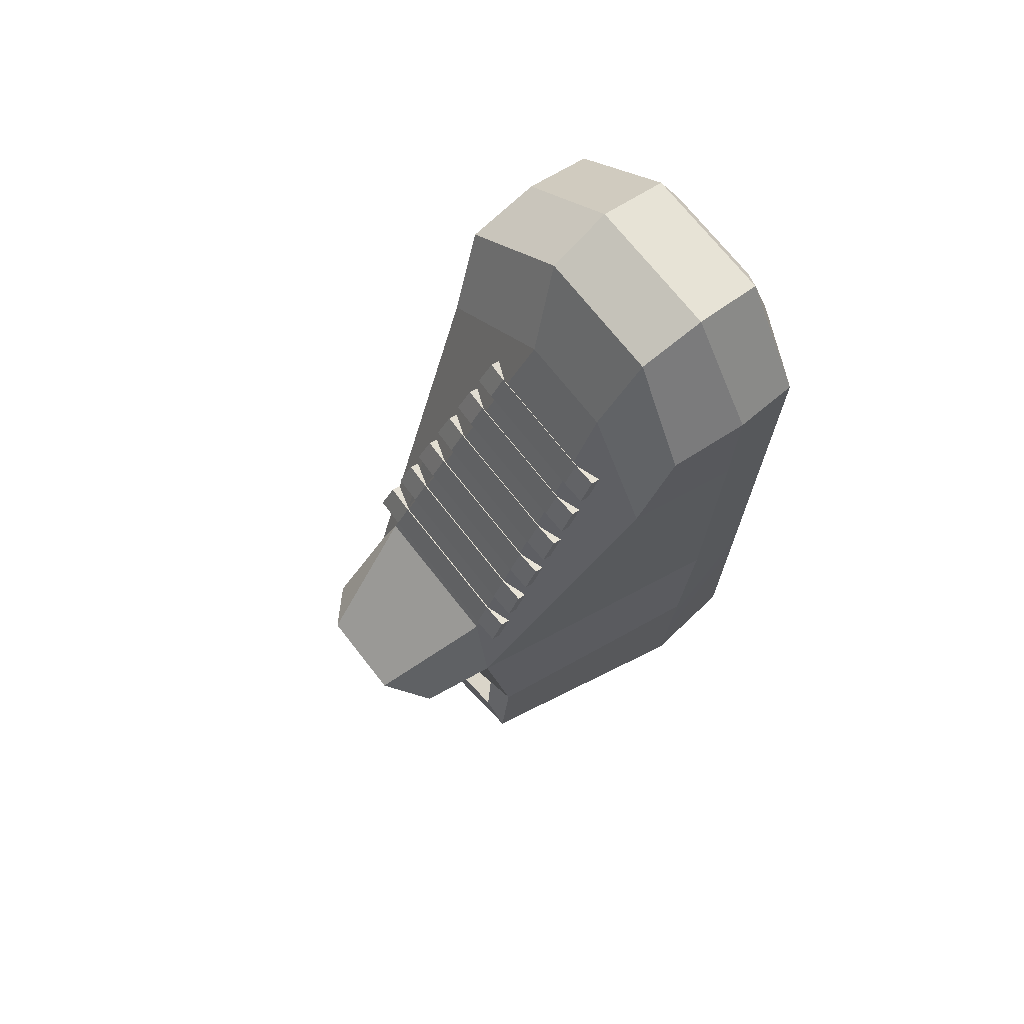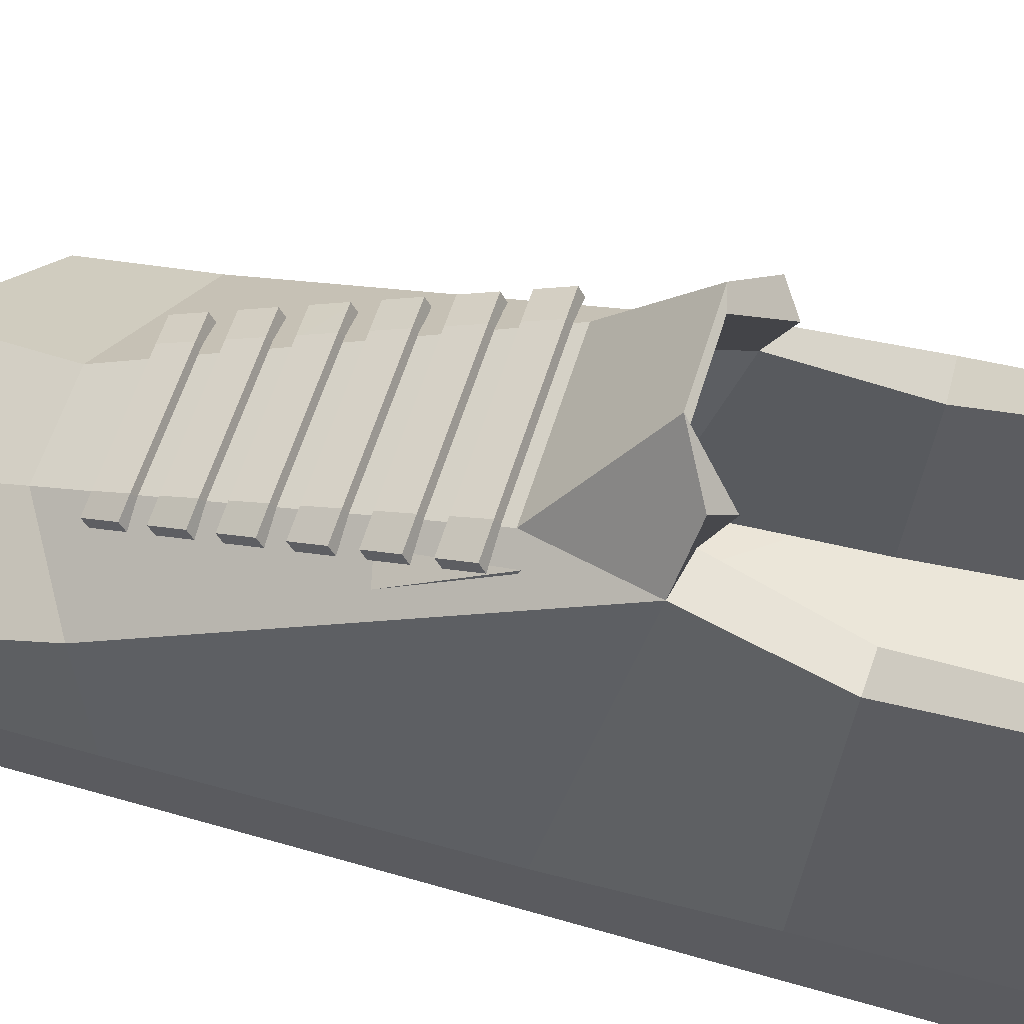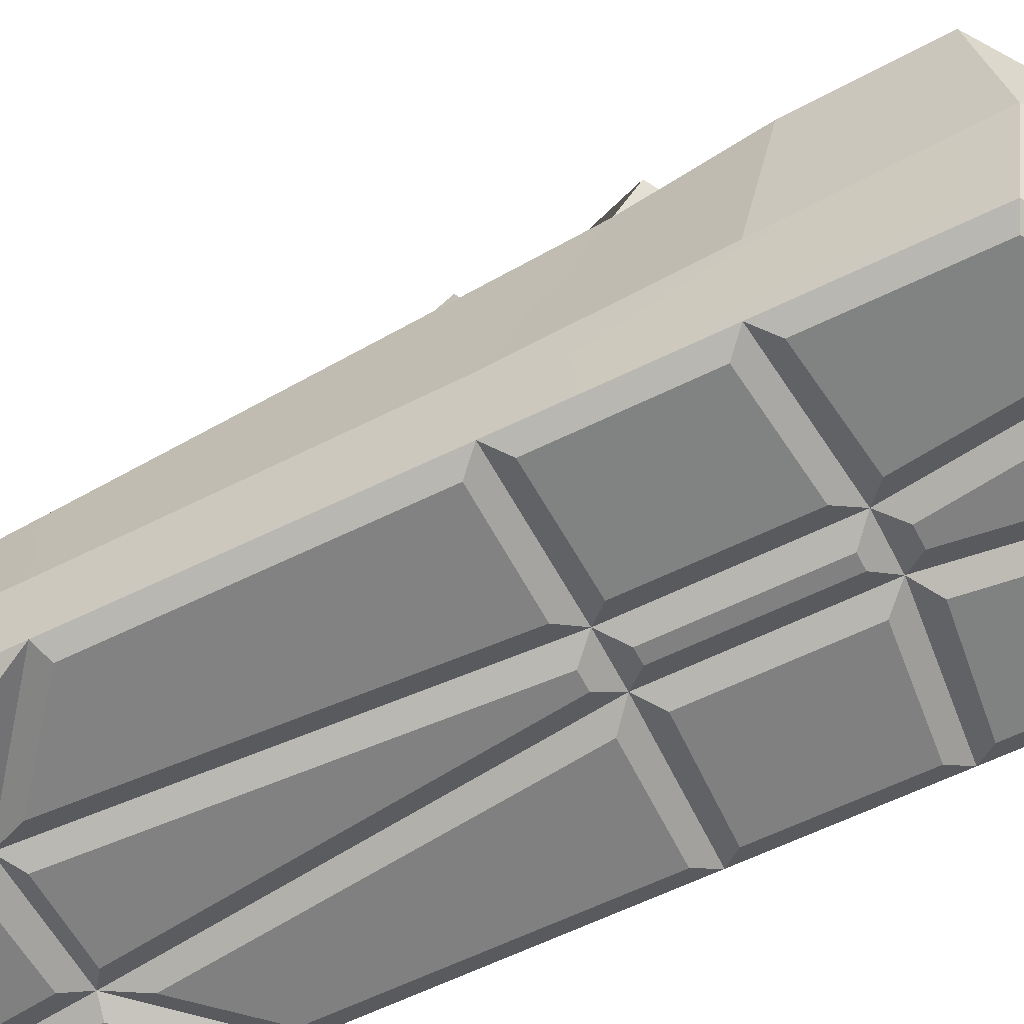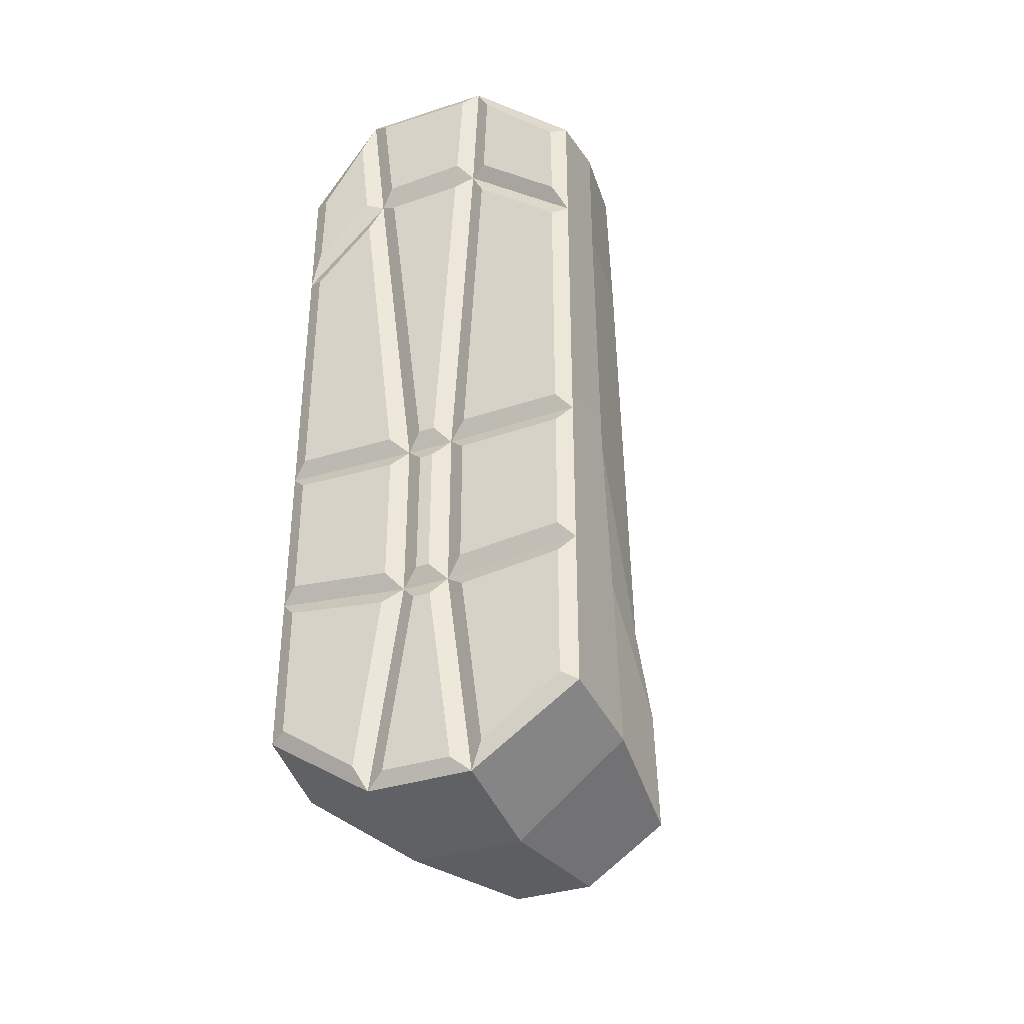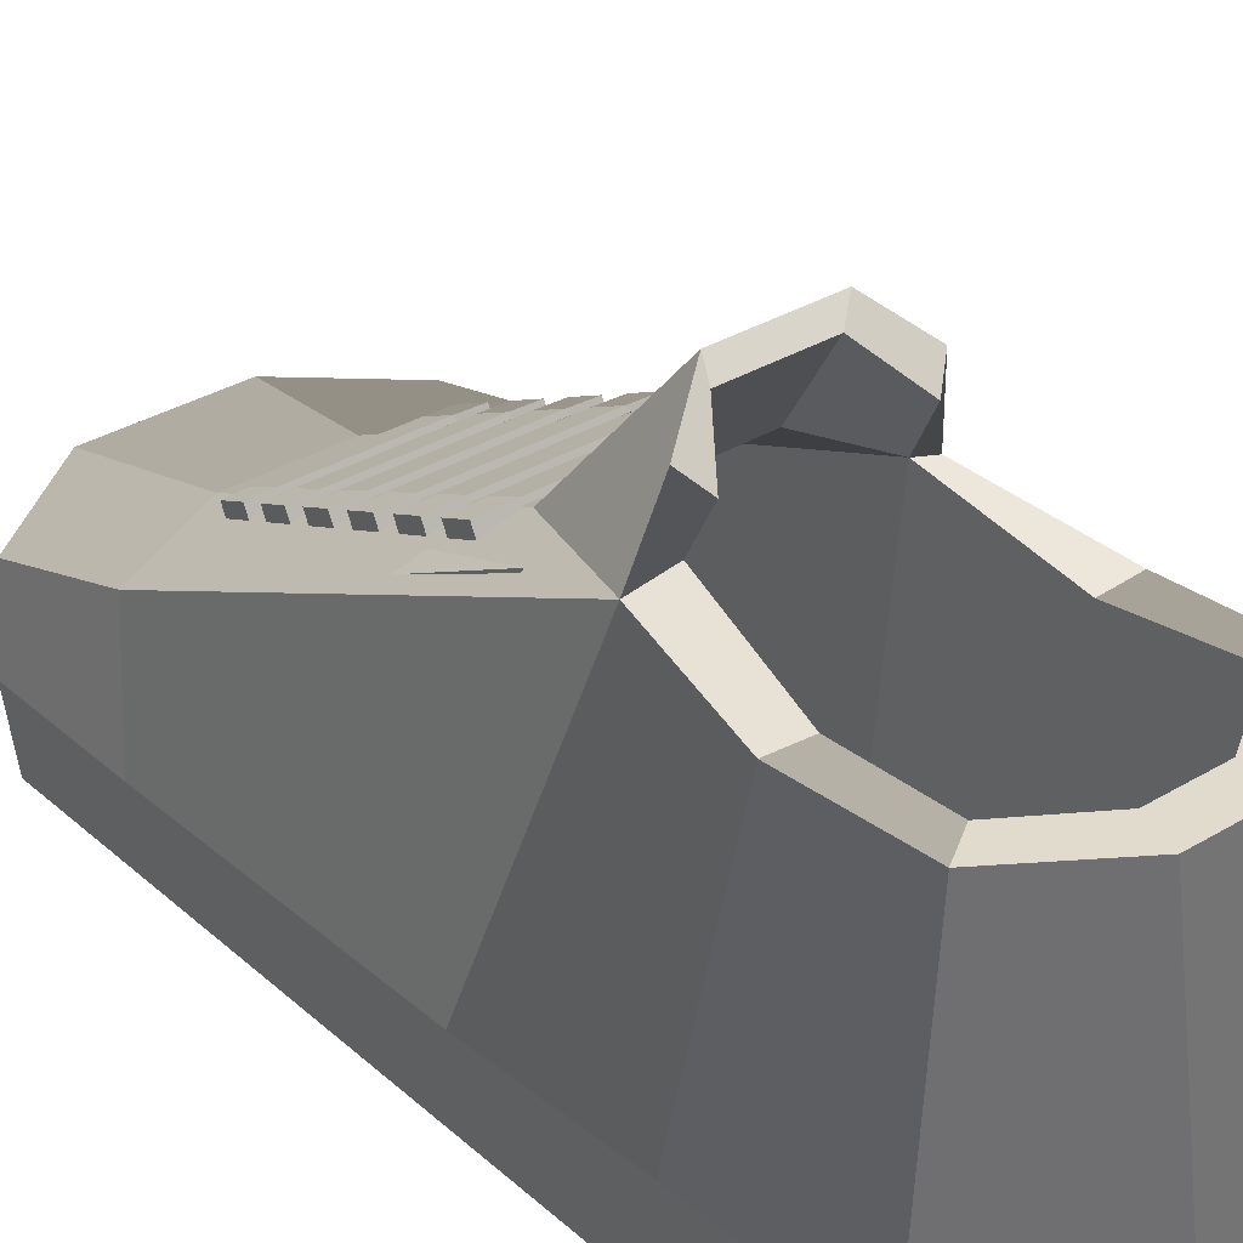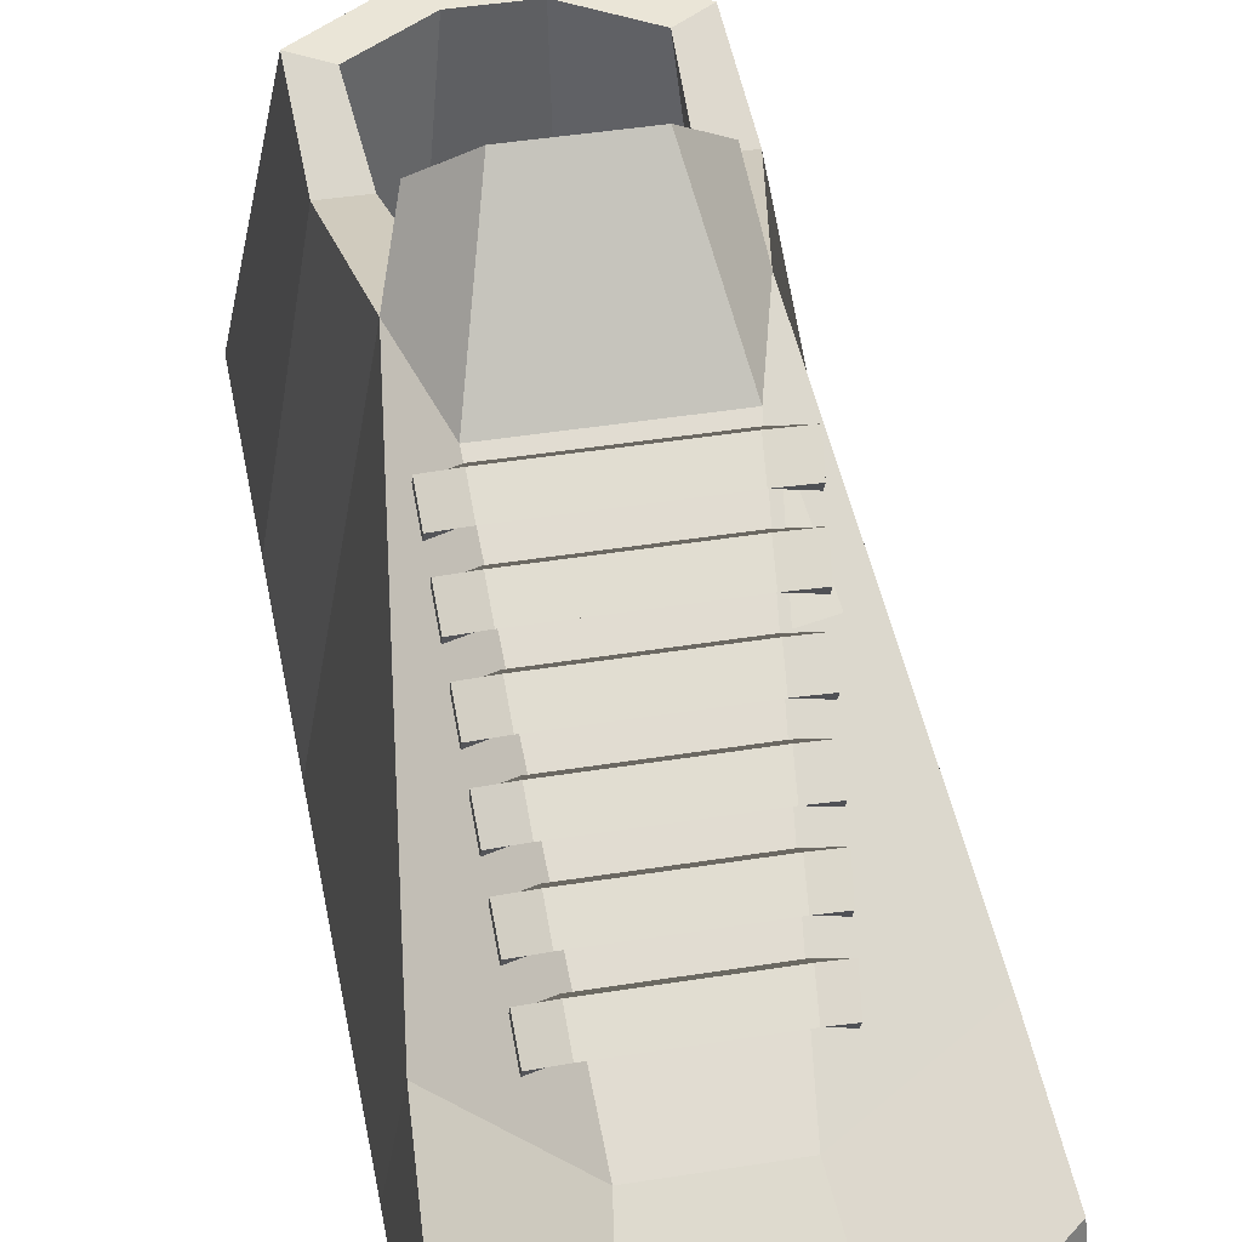
<metadata>
{"format":"obj","ext":"obj","renderer":"f3d","projection":"perspective","resolution":1024,"background":"white","views":[{"elev":71.1,"azim":-128.1,"up":"+Z"},{"elev":57.8,"azim":106.8,"up":"+Y"},{"elev":-60.4,"azim":116.8,"up":"+Y"},{"elev":-35.8,"azim":23.0,"up":"+Z"},{"elev":33.3,"azim":140.4,"up":"+Y"},{"elev":44.0,"azim":-10.6,"up":"+Y"}]}
</metadata>
<code>
o Trainers_01:Trainers_Cube_025
v 0.1683 0.09613 -0.2317
v 0.1255 0.3361 -0.2507
v 0.1046 0.3519 -0.1272
v 0.167 0.0831 -0.06297
v -0.1685 0.09613 -0.2317
v -0.1255 0.3361 -0.2507
v -0.1255 0.3467 -0.3762
v -0.1696 0.1075 -0.4027
v 0.1663 0.07676 0.2317
v 0.15 0.1891 0.2485
v 0.1573 0.156 0.3648
v 0.1663 0.07676 0.3626
v 0.03715 0.1742 0.3184
v 0.04654 0.145 0.4562
v 0.05633 0.1203 -0.4822
v 0.04147 0.3467 -0.4327
v 0.1255 0.3467 -0.3762
v 0.1694 0.1075 -0.4027
v -0.1672 0.0831 -0.06297
v -0.1046 0.3519 -0.1272
v -0.09116 0.08082 0.4784
v -0.08621 0.145 0.4562
v -0.1592 0.156 0.3648
v -0.1666 0.07676 0.3626
v -0.06415 0.1742 0.3184
v -0.152 0.1891 0.2485
v 0.05088 0.08082 0.4784
v -0.04147 0.3467 -0.4327
v -0.05645 0.1203 -0.4822
v -0.1666 0.07676 0.2317
v -0.07827 0.3456 -0.0285
v 0.07827 0.3456 -0.0285
v 0.04752 0.4632 -0.1176
v -0.04752 0.4632 -0.1176
v 0.08814 0.4277 -0.1438
v -0.08814 0.4277 -0.1438
v 0.1202 0.09498 -0.2352
v 0.1194 0.08015 -0.06426
v 0.07322 0.3661 -0.1368
v 0.08904 0.3349 -0.252
v -0.1204 0.09498 -0.2352
v -0.1263 0.1082 -0.3832
v -0.09498 0.3467 -0.3562
v -0.08904 0.3349 -0.252
v 0.119 0.07557 0.2347
v 0.1231 0.0748 0.3463
v 0.1327 0.1326 0.3511
v 0.1326 0.1924 0.2324
v 0.03693 0.1155 0.4342
v 0.03625 0.1738 0.3027
v 0.04172 0.1209 -0.4372
v 0.1262 0.1082 -0.3832
v 0.09498 0.3467 -0.3562
v 0.03082 0.3467 -0.3977
v -0.1196 0.08015 -0.06426
v -0.07293 0.3664 -0.1364
v -0.07063 0.07118 0.4369
v -0.1215 0.07539 0.3511
v -0.1309 0.133 0.3546
v -0.0738 0.1161 0.4355
v -0.06352 0.1739 0.3032
v -0.1316 0.1935 0.2335
v 0.03437 0.07122 0.4351
v -0.0418 0.1209 -0.4372
v -0.03082 0.3467 -0.3977
v -0.1192 0.07557 0.2347
v -0.06068 0.3515 -0.05531
v 0.06122 0.3514 -0.0556
v -0.04092 0.4414 -0.1204
v 0.0435 0.4414 -0.1204
v 0.07208 0.4106 -0.1597
v -0.06951 0.4106 -0.1597
v -0.07729 0.3273 0.01083
v -0.07773 0.3414 -0.01811
v 0.07478 0.3414 -0.01811
v 0.07197 0.3273 0.01083
v -0.07652 0.3028 0.06115
v -0.07696 0.3169 0.03222
v 0.06988 0.3169 0.03222
v 0.06706 0.3028 0.06115
v -0.07575 0.2783 0.1115
v -0.07619 0.2924 0.08254
v 0.06498 0.2924 0.08254
v 0.06216 0.2783 0.1115
v -0.07498 0.2538 0.1618
v -0.07543 0.2679 0.1329
v 0.06008 0.2679 0.1329
v 0.05726 0.2538 0.1618
v -0.07422 0.2293 0.2121
v -0.07466 0.2434 0.1832
v 0.05518 0.2434 0.1832
v 0.05236 0.2293 0.2121
v -0.07345 0.2048 0.2624
v -0.07389 0.2189 0.2335
v 0.05028 0.2189 0.2335
v 0.04746 0.2048 0.2624
v -0.07729 0.3291 0.0156
v 0.07197 0.3291 0.0156
v 0.07478 0.3432 -0.01333
v -0.07773 0.3432 -0.01333
v -0.07652 0.3046 0.06592
v 0.06706 0.3046 0.06592
v 0.06988 0.3187 0.03699
v -0.07696 0.3187 0.03699
v -0.07575 0.2801 0.1162
v 0.06216 0.2801 0.1162
v 0.06498 0.2942 0.08731
v -0.07619 0.2942 0.08731
v -0.07498 0.2556 0.1666
v 0.05726 0.2556 0.1666
v 0.06008 0.2697 0.1376
v -0.07543 0.2697 0.1376
v -0.07422 0.2311 0.2169
v 0.05236 0.2311 0.2169
v 0.05518 0.2452 0.188
v -0.07466 0.2452 0.188
v -0.07345 0.2066 0.2672
v 0.04746 0.2066 0.2672
v 0.05028 0.2207 0.2383
v -0.07389 0.2207 0.2383
v 0.1022 0.3184 0.01083
v 0.1022 0.3282 0.0156
v -0.09937 0.2198 0.2383
v -0.09876 0.2057 0.2672
v -0.1036 0.308 0.03222
v -0.1036 0.3178 0.03699
v 0.09546 0.3037 0.06592
v 0.09936 0.3178 0.03699
v -0.1019 0.2792 0.1162
v -0.1019 0.2694 0.1115
v -0.09982 0.2204 0.2121
v -0.1004 0.2345 0.1832
v -0.103 0.3037 0.06592
v -0.103 0.2939 0.06115
v 0.1061 0.3325 -0.01811
v -0.1041 0.3282 0.0156
v -0.1041 0.3184 0.01083
v 0.07514 0.2302 0.2169
v 0.07903 0.2443 0.188
v -0.1026 0.2835 0.08254
v -0.1026 0.2933 0.08731
v 0.08869 0.2694 0.1115
v 0.09258 0.2835 0.08254
v 0.09258 0.2933 0.08731
v 0.08869 0.2792 0.1162
v 0.07514 0.2204 0.2121
v 0.07903 0.2345 0.1832
v -0.1015 0.259 0.1329
v -0.1009 0.2449 0.1618
v -0.1009 0.2547 0.1666
v -0.1015 0.2688 0.1376
v -0.09937 0.21 0.2335
v -0.09876 0.1959 0.2624
v 0.09546 0.2939 0.06115
v 0.09936 0.308 0.03222
v 0.08191 0.2449 0.1618
v 0.08581 0.259 0.1329
v 0.08581 0.2688 0.1376
v 0.08191 0.2547 0.1666
v 0.06836 0.1959 0.2624
v 0.07226 0.21 0.2335
v 0.07226 0.2198 0.2383
v 0.06836 0.2057 0.2672
v -0.1047 0.3325 -0.01811
v -0.1047 0.3423 -0.01333
v -0.09982 0.2302 0.2169
v -0.1004 0.2443 0.188
v 0.1061 0.3423 -0.01333
v -0.1476 0.001678 0.2628
v -0.0899 0.001409 0.3211
v -0.1016 0.00164 0.4227
v -0.1465 0.001746 0.3493
v -0.1666 0.07676 0.2317
v -0.1625 0.01047 0.2257
v -0.1625 0.01047 0.3533
v -0.1666 0.07676 0.3626
v -0.04184 0.001225 -0.2196
v -0.04184 0.001225 -0.08209
v -0.1467 0.00173 -0.07831
v -0.1467 0.00173 -0.2083
v -0.06719 0.001705 -0.4339
v -0.04423 0.001235 -0.2543
v -0.1467 0.00173 -0.2414
v -0.1465 0.001742 -0.3786
v 0.1464 0.00173 -0.2083
v 0.1464 0.00173 -0.07831
v 0.04178 0.001225 -0.08209
v 0.04178 0.001225 -0.2196
v 0.062 0.001279 0.3278
v 0.147 0.001695 0.2576
v 0.1461 0.001744 0.3474
v 0.0653 0.001671 0.4297
v 0.1462 0.001742 -0.3786
v 0.1464 0.00173 -0.2414
v 0.04416 0.001235 -0.2543
v 0.06683 0.001705 -0.4339
v -0.009044 0.001139 -0.2569
v -0.03524 0.001725 -0.445
v 0.03487 0.001726 -0.445
v 0.009041 0.001139 -0.2569
v 0.02796 0.001166 0.3401
v 0.03281 0.001729 0.4475
v -0.071 0.001726 0.4476
v -0.05739 0.001271 0.3361
v -0.09116 0.08082 0.4784
v -0.08933 0.01047 0.4617
v 0.04998 0.01047 0.4617
v 0.05088 0.08082 0.4784
v -0.006888 0.001137 -0.08275
v -0.006888 0.001137 -0.2216
v 0.006887 0.001137 -0.2216
v 0.006887 0.001137 -0.08275
v 0.05633 0.1203 -0.4822
v 0.05343 0.01047 -0.4592
v -0.05383 0.01047 -0.4592
v -0.05645 0.1203 -0.4822
v -0.1625 0.01047 -0.3862
v -0.1696 0.1075 -0.4027
v 0.1621 0.01047 0.3533
v 0.1663 0.07676 0.3626
v 0.1621 0.01047 -0.3862
v 0.1694 0.1075 -0.4027
v 0.1683 0.09613 -0.2317
v 0.1621 0.01047 -0.2239
v -0.1625 0.01047 -0.06155
v -0.1672 0.0831 -0.06297
v -0.1685 0.09613 -0.2317
v -0.1625 0.01047 -0.2239
v 0.1621 0.01047 0.2257
v 0.1663 0.07676 0.2317
v 0.167 0.0831 -0.06297
v 0.1621 0.01047 -0.06155
v 0.007783 0.001138 -0.04743
v 0.02619 0.001146 0.3056
v -0.05329 0.001215 0.3032
v -0.008982 0.001139 -0.04743
v 0.0427 0.001229 -0.04709
v 0.1464 0.00173 -0.04524
v 0.1462 0.001742 0.2173
v 0.06002 0.001265 0.2886
v -0.1467 0.00173 -0.04524
v -0.04415 0.001235 -0.04707
v -0.08503 0.001389 0.2819
v -0.1465 0.001743 0.2185
v -0.07246 0.01047 0.3174
v -0.02447 0.01047 -0.2384
v -0.02447 0.01047 -0.0649
v 0.02445 0.01047 -0.0649
v 0.02445 0.01047 -0.2384
v 0.04451 0.01047 0.3214
v -0.002985 0.09453 -0.01238
f 1 2 3 4
f 5 6 7 8
f 9 10 11 12
f 10 13 14 11
f 15 16 17 18
f 19 20 6 5
f 18 17 2 1
f 21 22 23 24
f 25 26 23 22
f 12 11 14 27
f 25 22 14 13
f 8 7 28 29
f 16 15 29 28
f 22 21 27 14
f 26 30 24 23
f 20 19 30 26
f 31 25 13 32
f 31 20 26 25
f 3 32 13 10
f 4 3 10 9
f 31 32 33 34
f 32 3 35 33
f 20 31 34 36
f 37 38 39 40
f 41 42 43 44
f 45 46 47 48
f 48 47 49 50
f 51 52 53 54
f 55 41 44 56
f 52 37 40 53
f 57 58 59 60
f 61 60 59 62
f 46 63 49 47
f 61 50 49 60
f 42 64 65 43
f 54 65 64 51
f 60 49 63 57
f 62 59 58 66
f 56 62 66 55
f 67 68 50 61
f 67 61 62 56
f 39 48 50 68
f 38 45 48 39
f 67 69 70 68
f 68 70 71 39
f 56 72 69 67
f 3 2 40 39
f 7 6 44 43
f 2 17 53 40
f 6 20 56 44
f 16 28 65 54
f 28 7 43 65
f 17 16 54 53
f 8 29 64 42
f 29 15 51 64
f 27 21 57 63
f 12 27 63 46
f 21 24 58 57
f 18 1 37 52
f 19 5 41 55
f 15 18 52 51
f 24 30 66 58
f 9 12 46 45
f 5 8 42 41
f 1 4 38 37
f 30 19 55 66
f 4 9 45 38
f 34 33 70 69
f 36 34 69 72
f 33 35 71 70
f 20 36 72 56
f 35 3 39 71
f 73 74 75 76
f 77 78 79 80
f 81 82 83 84
f 85 86 87 88
f 89 90 91 92
f 93 94 95 96
f 97 98 99 100
f 101 102 103 104
f 105 106 107 108
f 109 110 111 112
f 113 114 115 116
f 117 118 119 120
f 89 92 114 113
f 98 76 121 122
f 75 74 100 99
f 117 120 123 124
f 83 82 108 107
f 104 78 125 126
f 91 90 116 115
f 103 102 127 128
f 77 80 102 101
f 81 105 129 130
f 85 88 110 109
f 90 89 131 132
f 93 96 118 117
f 77 101 133 134
f 79 78 104 103
f 76 75 135 121
f 73 97 136 137
f 87 86 112 111
f 115 114 138 139
f 95 94 120 119
f 73 76 98 97
f 108 82 140 141
f 81 84 106 105
f 101 104 126 133
f 142 143 144 145
f 146 147 139 138
f 125 134 133 126
f 148 149 150 151
f 152 153 124 123
f 154 155 128 127
f 156 157 158 159
f 160 161 162 163
f 164 137 136 165
f 140 130 129 141
f 132 131 166 167
f 121 135 168 122
f 78 77 134 125
f 116 90 132 167
f 92 91 147 146
f 105 108 141 129
f 85 109 150 149
f 119 118 163 162
f 80 79 155 154
f 112 86 148 151
f 94 93 153 152
f 107 106 145 144
f 102 80 154 127
f 114 92 146 138
f 82 81 130 140
f 93 117 124 153
f 96 95 161 160
f 89 113 166 131
f 109 112 151 150
f 120 94 152 123
f 83 107 144 143
f 84 83 143 142
f 110 88 156 159
f 97 100 165 136
f 106 84 142 145
f 111 110 159 158
f 79 103 128 155
f 100 74 164 165
f 86 85 149 148
f 118 96 160 163
f 99 98 122 168
f 75 99 168 135
f 113 116 167 166
f 87 111 158 157
f 74 73 137 164
f 91 115 139 147
f 88 87 157 156
f 95 119 162 161
f 169 170 171 172
f 173 174 175 176
f 177 178 179 180
f 181 182 183 184
f 185 186 187 188
f 189 190 191 192
f 193 194 195 196
f 197 198 199 200
f 201 202 203 204
f 205 206 207 208
f 209 210 211 212
f 213 214 215 216
f 217 218 216 215
f 219 220 208 207
f 206 205 176 175
f 221 222 223 224
f 225 226 227 228
f 214 213 222 221
f 229 230 220 219
f 228 227 218 217
f 224 223 231 232
f 232 231 230 229
f 233 234 235 236
f 237 238 239 240
f 226 225 174 173
f 241 242 243 244
f 174 245 170 169
f 245 206 171 170
f 206 175 172 171
f 175 174 169 172
f 246 247 178 177
f 247 225 179 178
f 225 228 180 179
f 228 246 177 180
f 215 246 182 181
f 246 228 183 182
f 228 217 184 183
f 217 215 181 184
f 224 232 186 185
f 232 248 187 186
f 248 249 188 187
f 249 224 185 188
f 250 229 190 189
f 229 219 191 190
f 219 207 192 191
f 207 250 189 192
f 221 224 194 193
f 224 249 195 194
f 249 214 196 195
f 214 221 193 196
f 246 215 198 197
f 215 214 199 198
f 214 249 200 199
f 249 246 197 200
f 250 207 202 201
f 207 206 203 202
f 206 245 204 203
f 245 250 201 204
f 247 246 210 209
f 246 249 211 210
f 249 248 212 211
f 248 247 209 212
f 248 250 234 233
f 250 245 235 234
f 245 247 236 235
f 247 248 233 236
f 248 232 238 237
f 232 229 239 238
f 229 250 240 239
f 250 248 237 240
f 225 247 242 241
f 247 245 243 242
f 245 174 244 243
f 174 225 241 244
f 176 251 173
f 216 251 213
f 220 230 251
f 208 251 205
f 218 227 251
f 208 220 251
f 231 223 251
f 176 205 251
f 223 222 251
f 226 173 251
f 227 226 251
f 231 251 230
f 222 213 251
f 216 218 251

</code>
